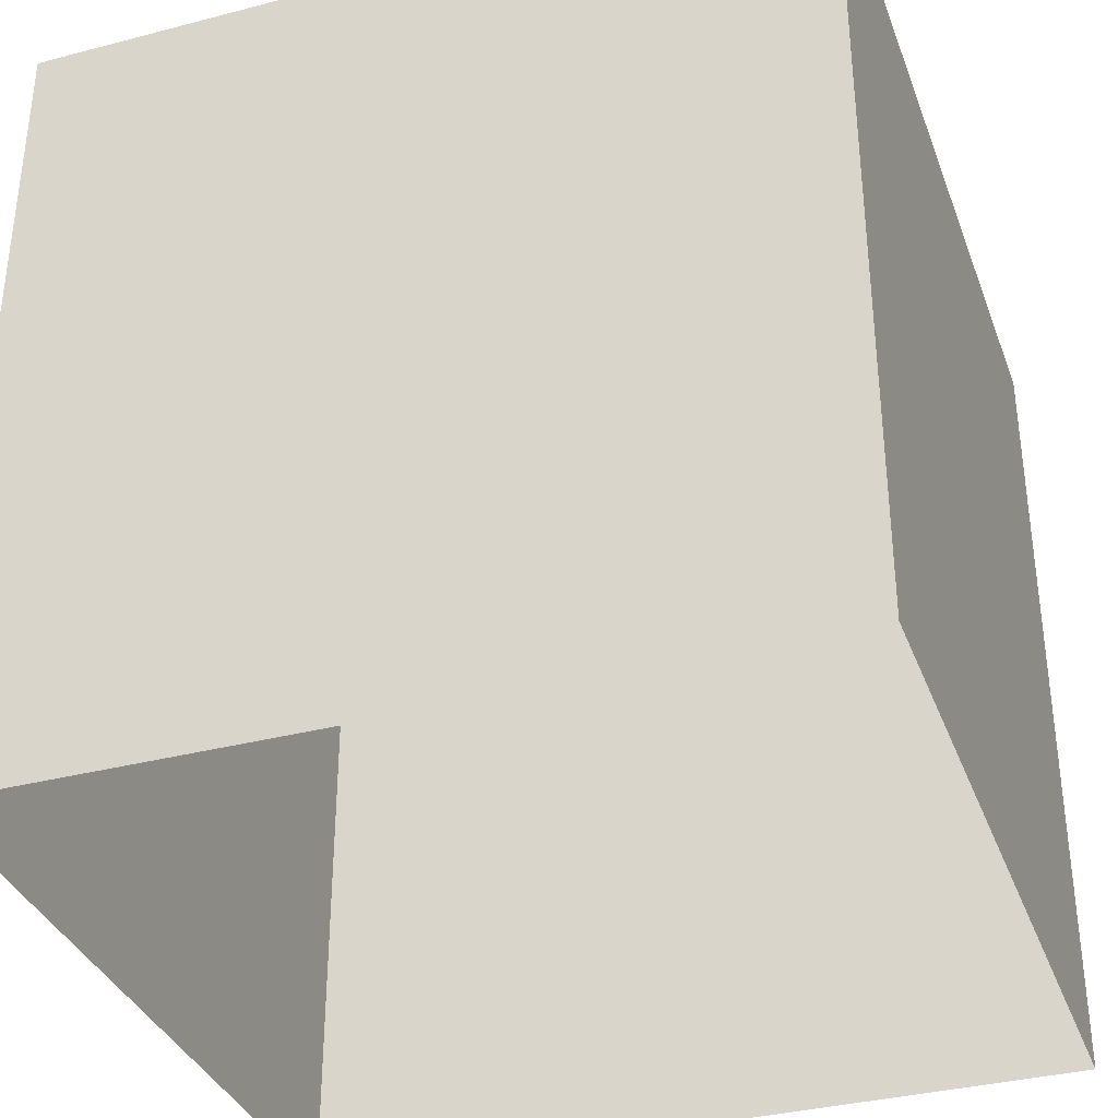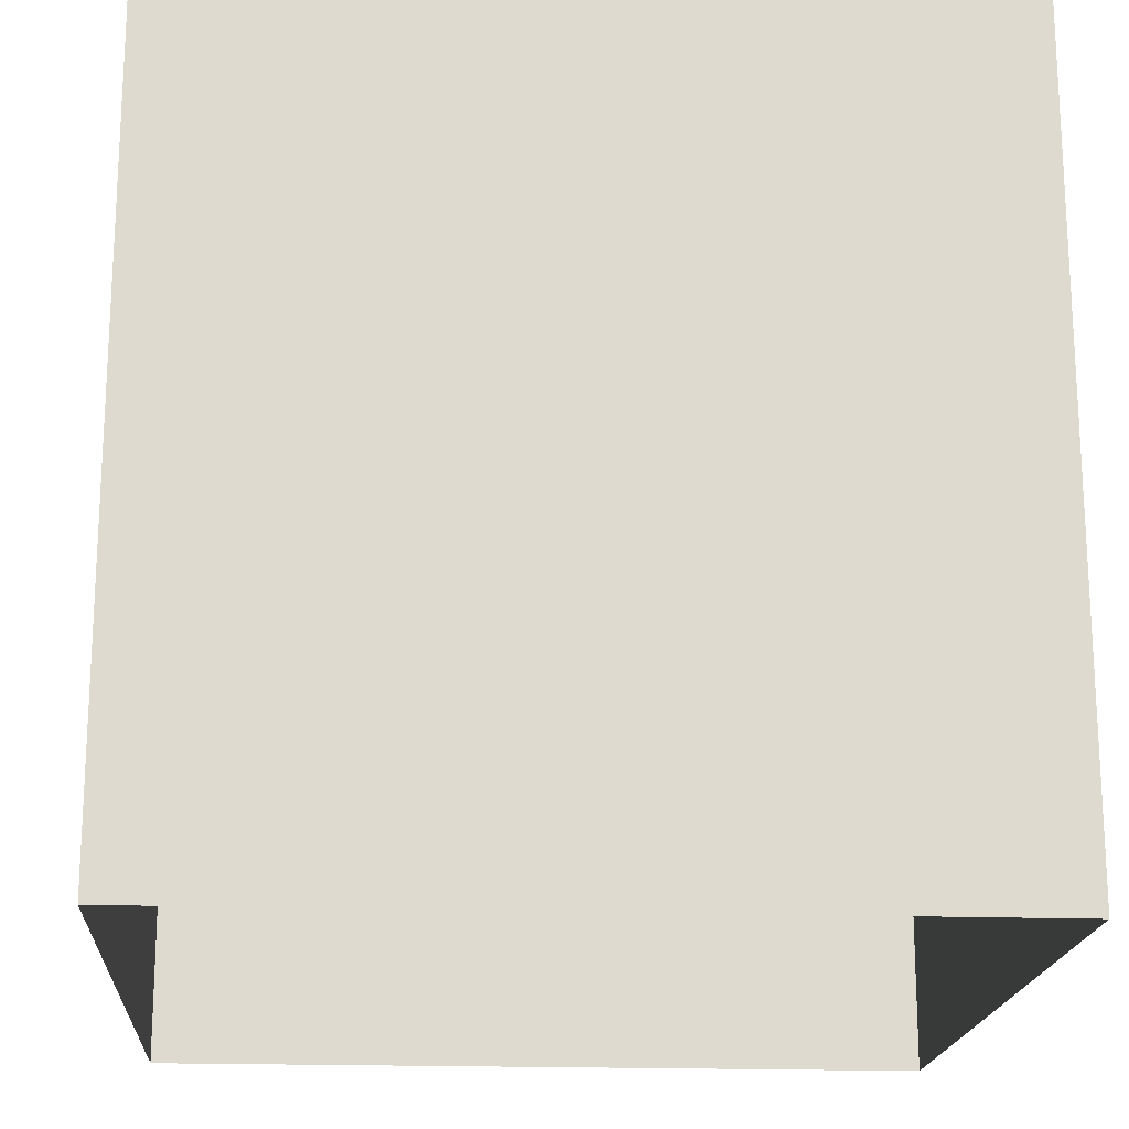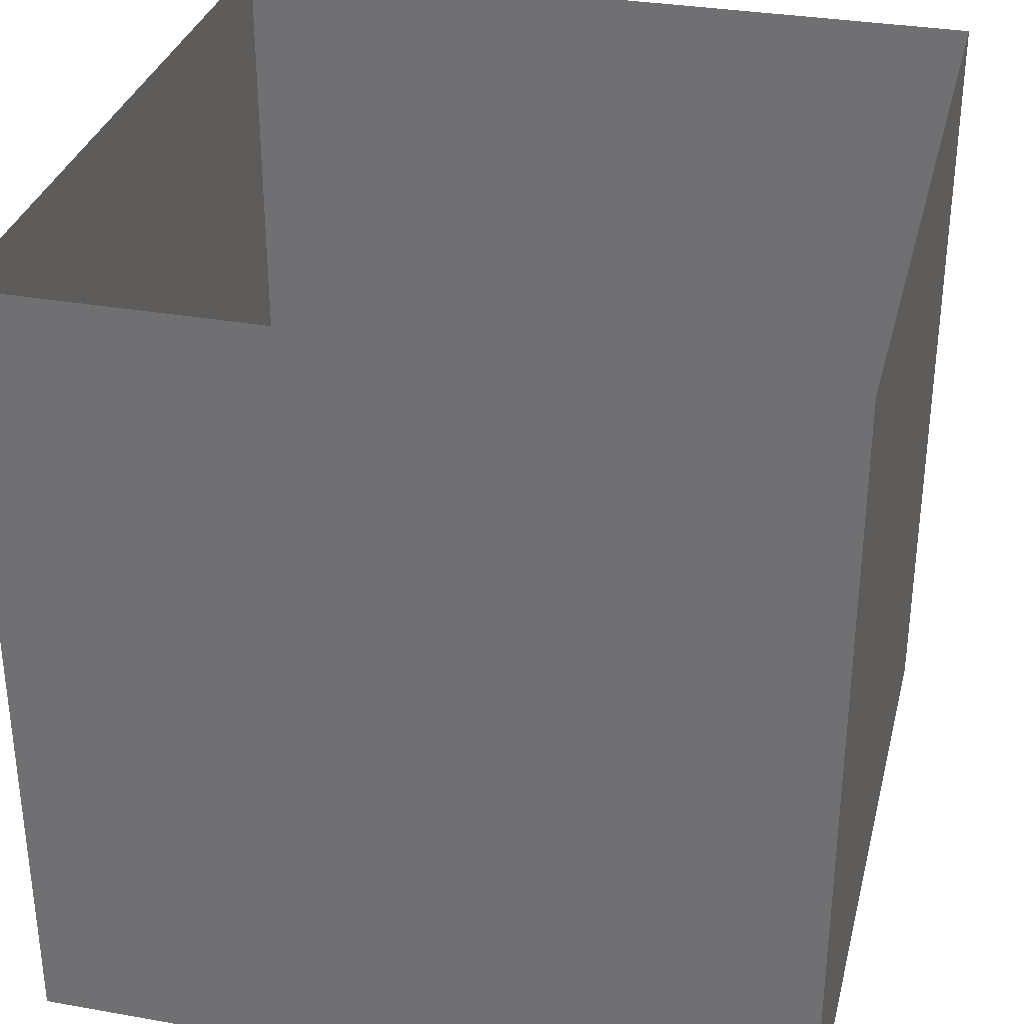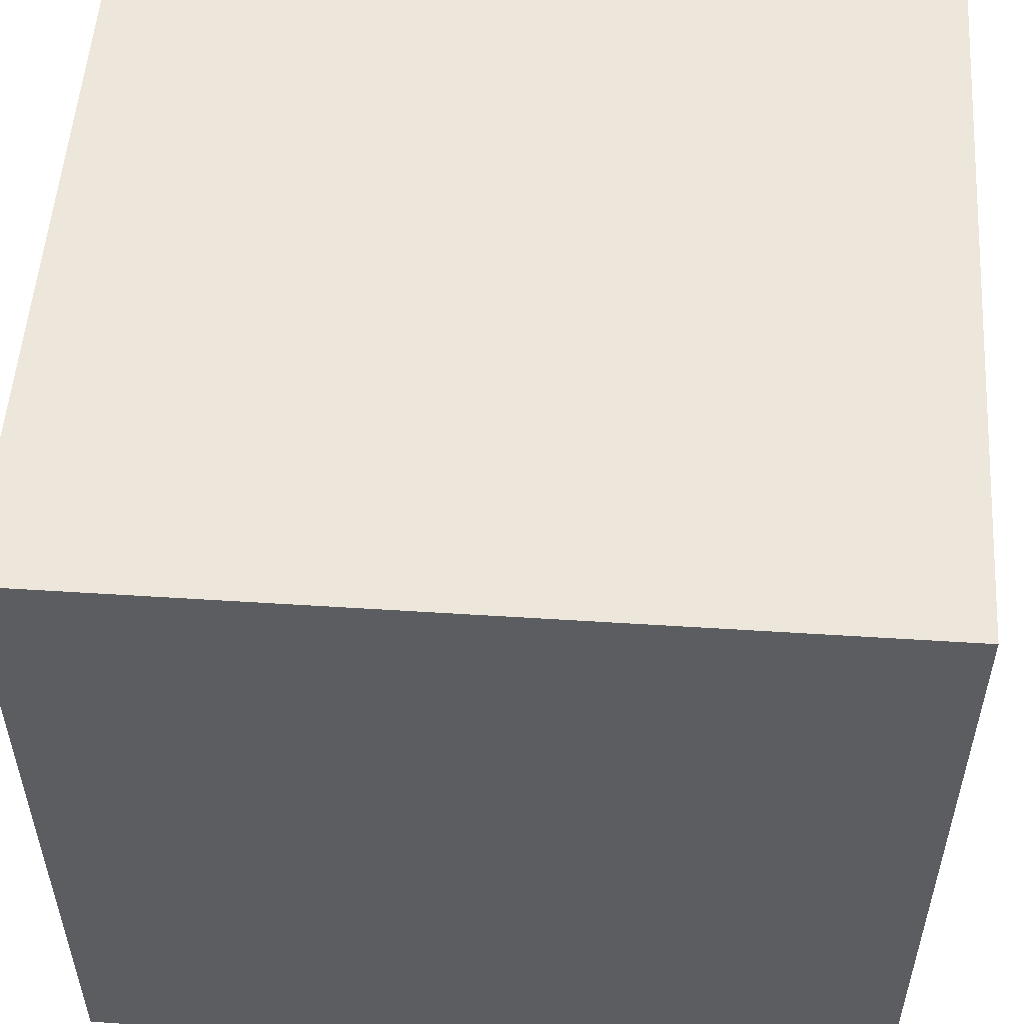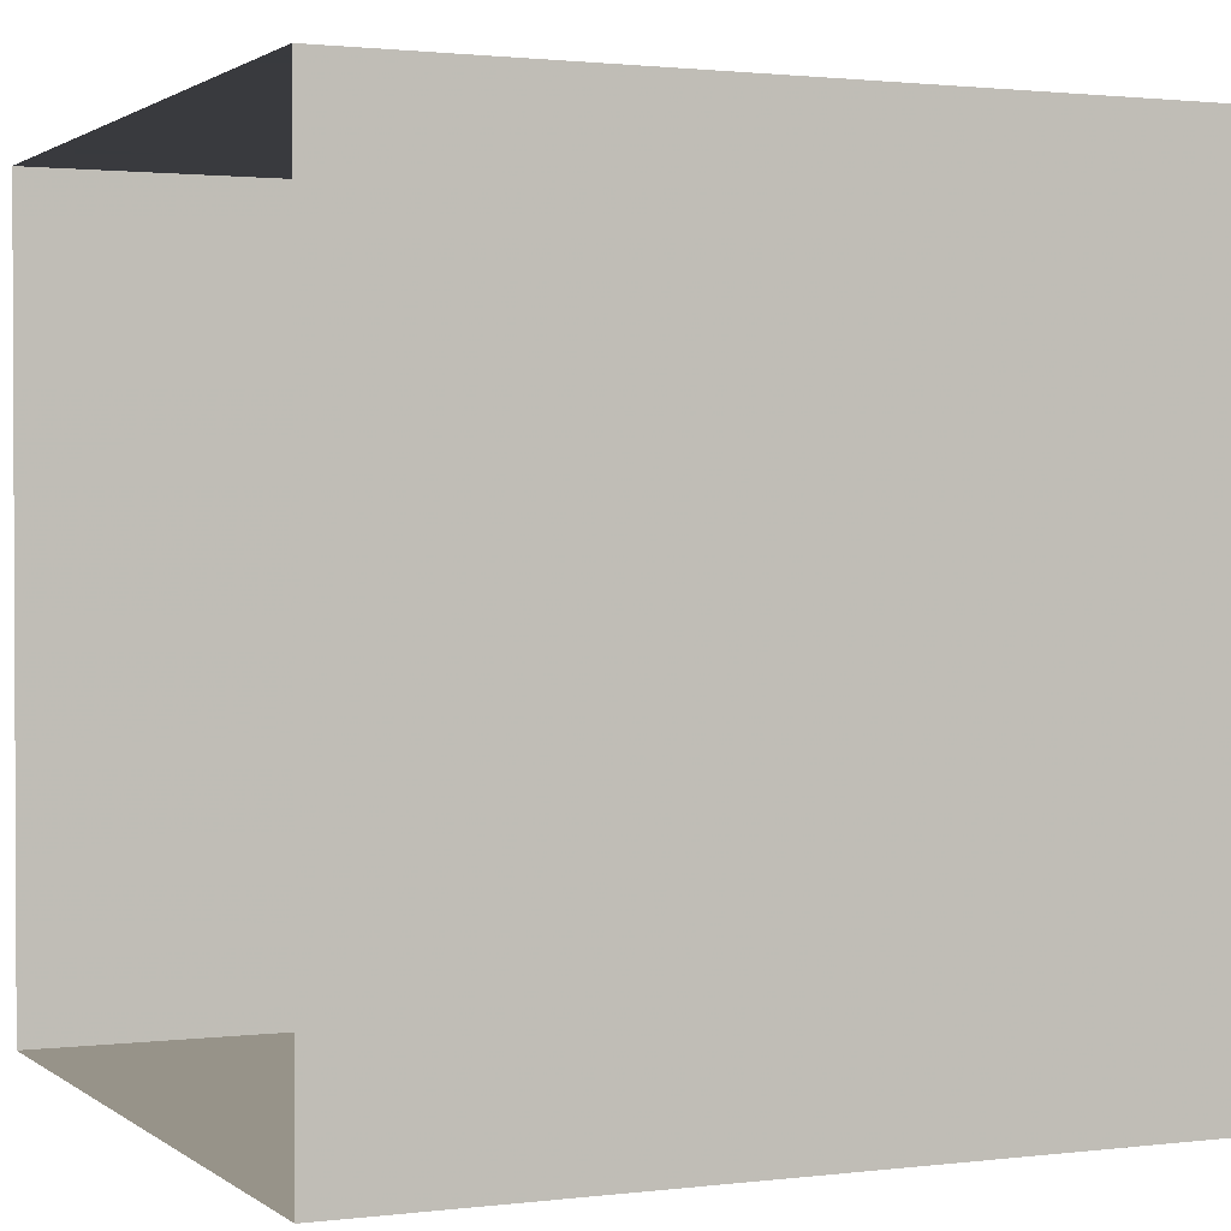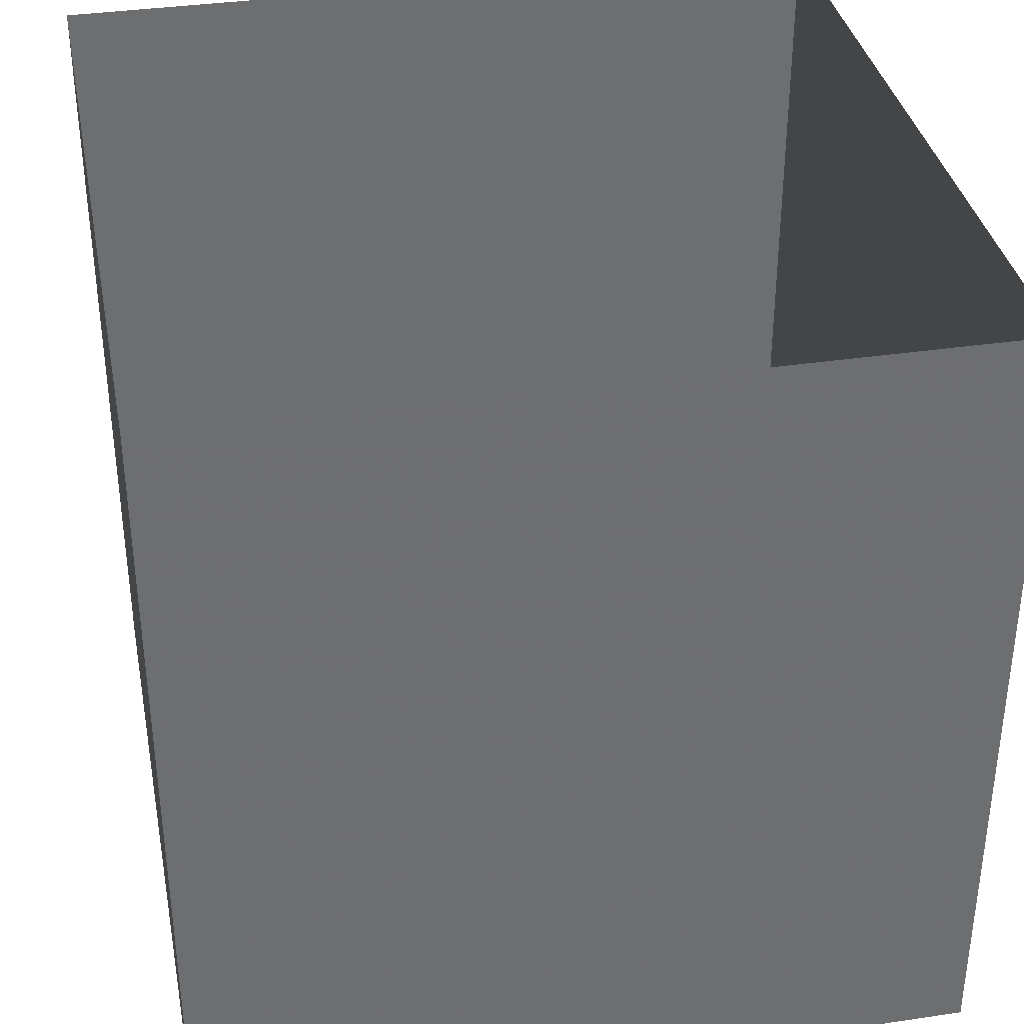
<metadata>
{"format":"obj","ext":"obj","renderer":"f3d","projection":"perspective","resolution":1024,"background":"white","views":[{"elev":-35.4,"azim":19.0,"up":"+Z"},{"elev":-18.5,"azim":-93.9,"up":"+Z"},{"elev":32.5,"azim":103.8,"up":"+Z"},{"elev":53.5,"azim":-86.1,"up":"+Y"},{"elev":1.5,"azim":66.0,"up":"+Y"},{"elev":36.1,"azim":79.0,"up":"+Z"}]}
</metadata>
<code>
v -0.5 -0.3978 0
v -0.5 -0.2821 0
v -0.5 -0.1528 0
v -0.5 -0.009982 0
v -0.5 0.1464 0
v -0.5 0.5 0
v -0.4185 0.5 0
v -0.3165 0.5 0
v -0.194 0.5 0
v -0.05119 0.5 0
v 0.1121 0.5 0
v 0.5 0.5 0
v 0.5 0.4185 0
v 0.5 0.3165 0
v 0.5 0.194 0
v 0.5 0.05119 0
v 0.5 -0.1121 0
v 0.5 -0.5 0
v 0.4185 -0.5 0
v 0.3165 -0.5 0
v 0.194 -0.5 0
v 0.05119 -0.5 0
v -0.1121 -0.5 0
v -0.5 -0.5 0
v -0.5 -0.3978 -1.042
v -0.5 -0.2821 -1.042
v -0.5 -0.1528 -1.042
v -0.5 -0.009982 -1.042
v -0.5 0.1464 -1.042
v -0.5 0.5 -1.042
v -0.4185 0.5 -1.042
v -0.3165 0.5 -1.042
v -0.194 0.5 -1.042
v -0.05119 0.5 -1.042
v 0.1121 0.5 -1.042
v 0.5 0.5 -1.042
v 0.5 0.4185 -1.042
v 0.5 0.3165 -1.042
v 0.5 0.194 -1.042
v 0.5 0.05119 -1.042
v 0.5 -0.1121 -1.042
v 0.5 -0.5 -1.042
v 0.4185 -0.5 -1.042
v 0.3165 -0.5 -1.042
v 0.194 -0.5 -1.042
v 0.05119 -0.5 -1.042
v -0.1121 -0.5 -1.042
v -0.5 -0.5 -1.042
f 1 26 25
f 1 2 26
f 2 27 26
f 2 3 27
f 3 28 27
f 3 4 28
f 4 29 28
f 4 5 29
f 5 30 29
f 5 6 30
f 6 31 30
f 6 7 31
f 7 32 31
f 7 8 32
f 8 33 32
f 8 9 33
f 9 34 33
f 9 10 34
f 10 35 34
f 10 11 35
f 11 36 35
f 11 12 36
f 12 37 36
f 12 13 37
f 13 38 37
f 13 14 38
f 14 39 38
f 14 15 39
f 15 40 39
f 15 16 40
f 16 41 40
f 16 17 41
f 17 42 41
f 17 18 42
f 18 43 42
f 18 19 43
f 19 44 43
f 19 20 44
f 20 45 44
f 20 21 45
f 21 46 45
f 21 22 46
f 22 47 46
f 22 23 47
f 23 48 47
f 23 24 48
f 24 25 48
f 24 1 25

</code>
